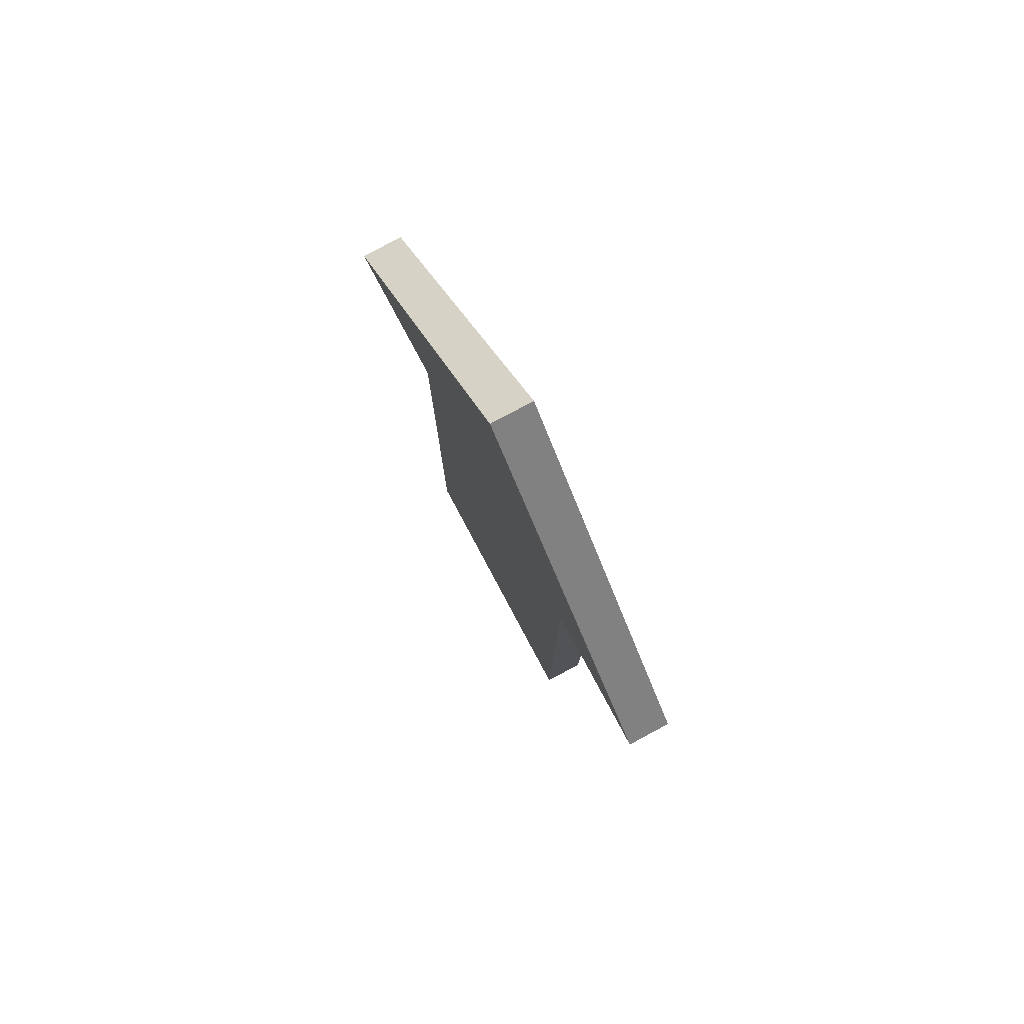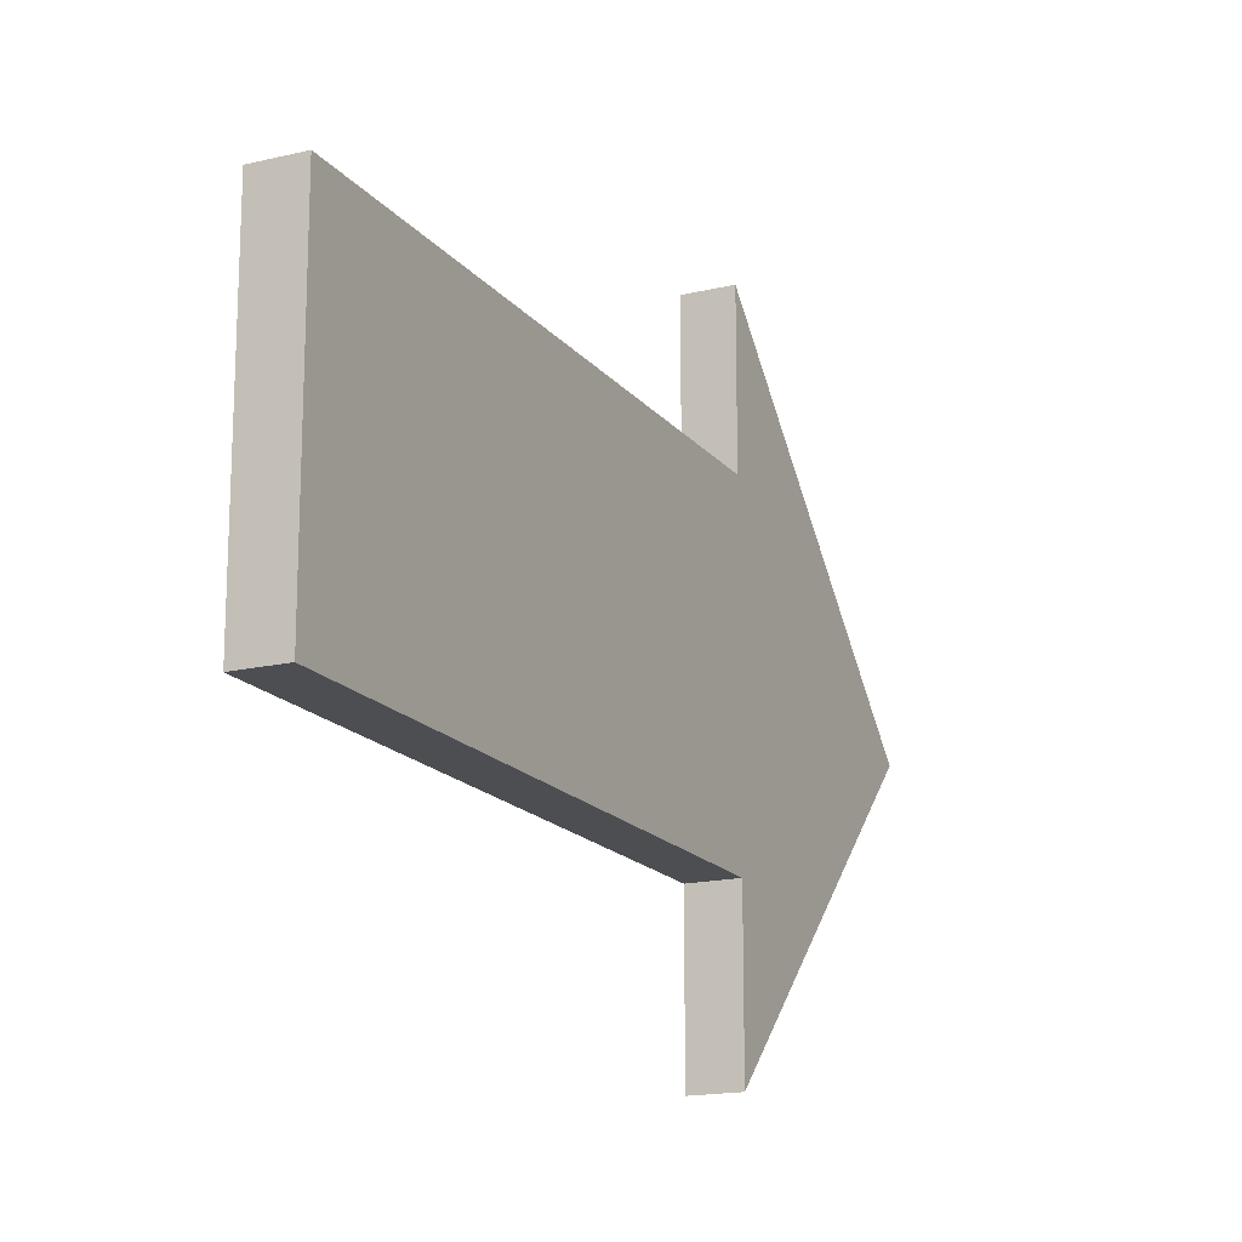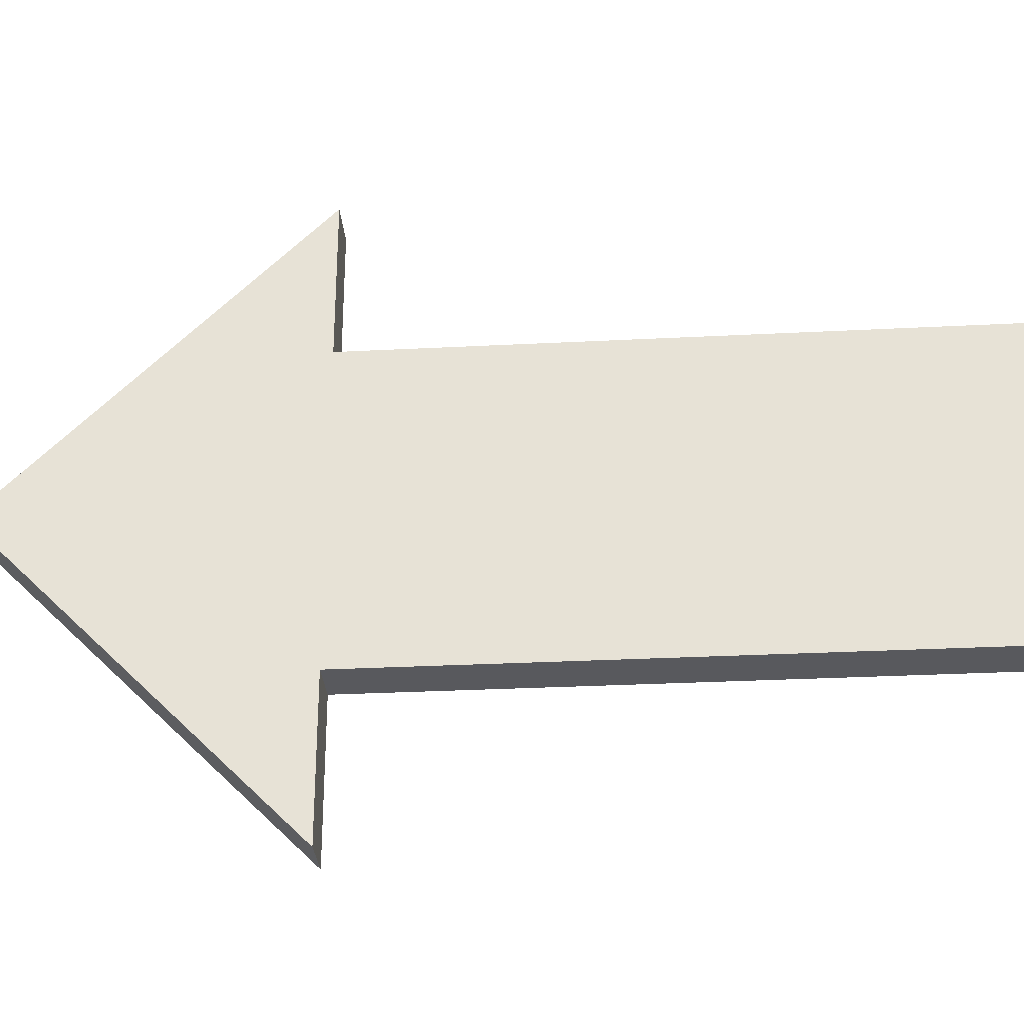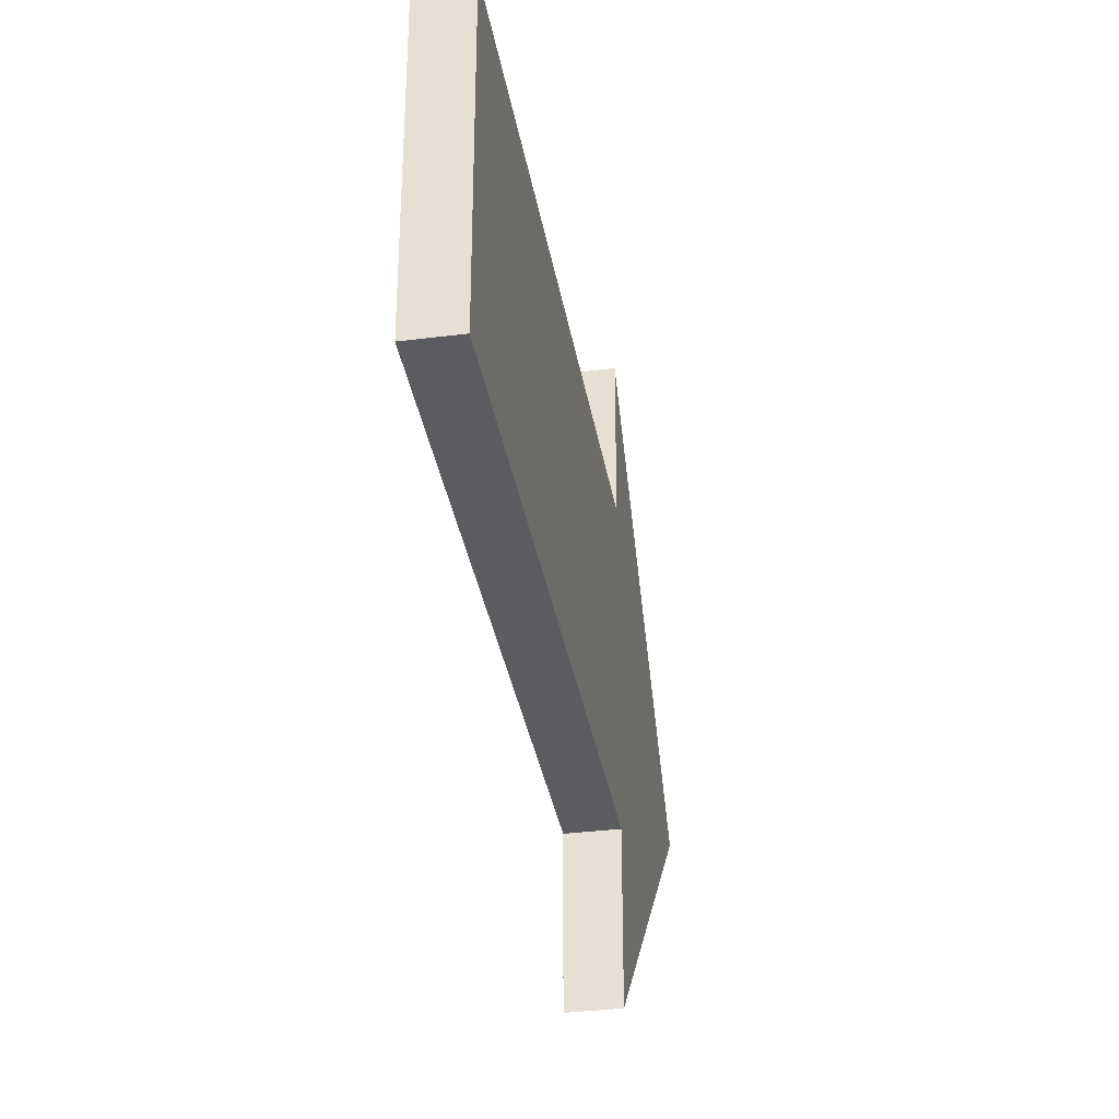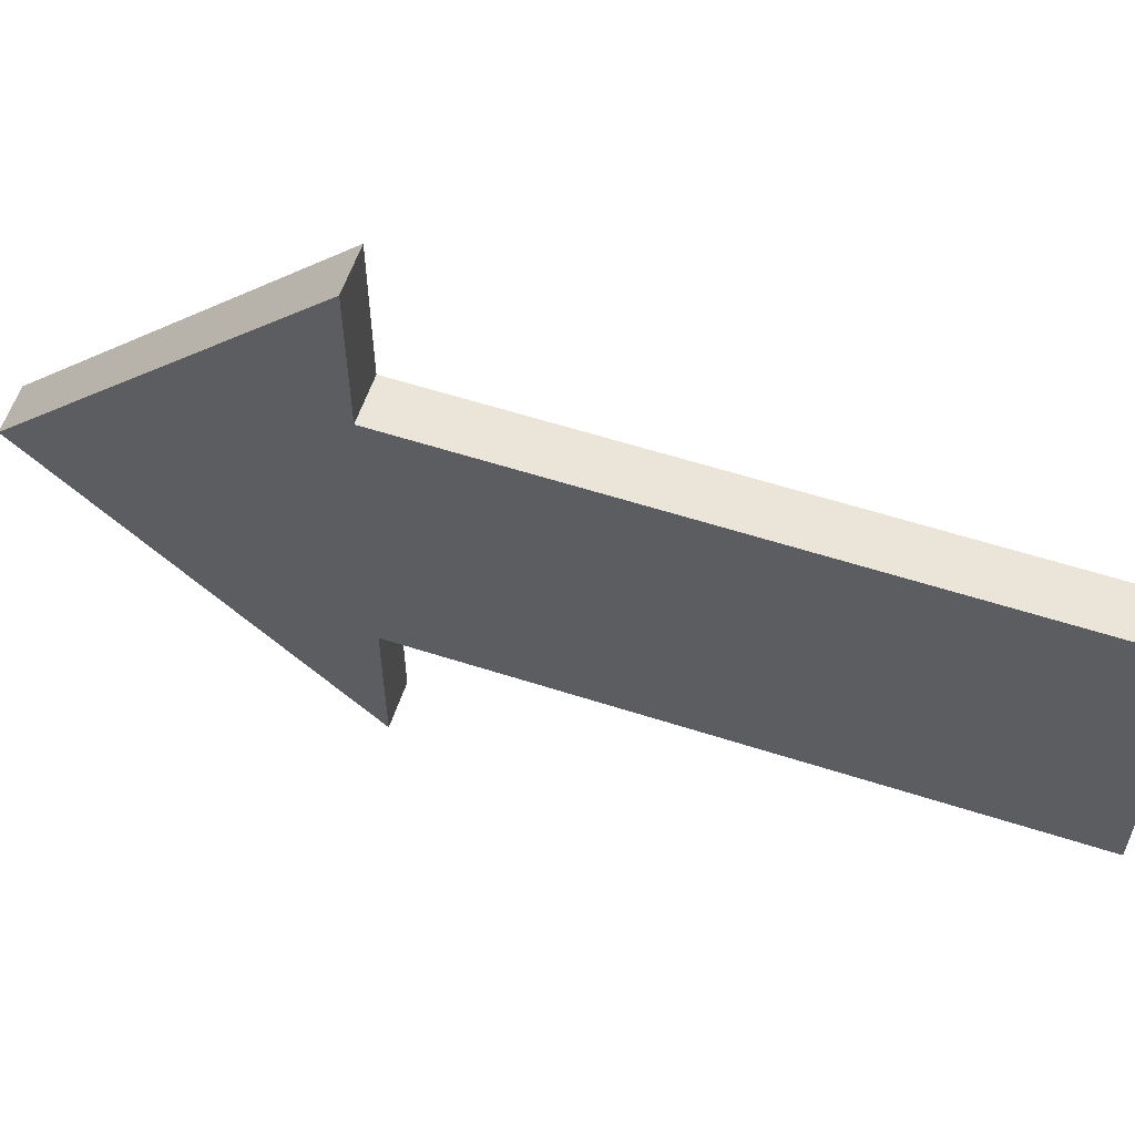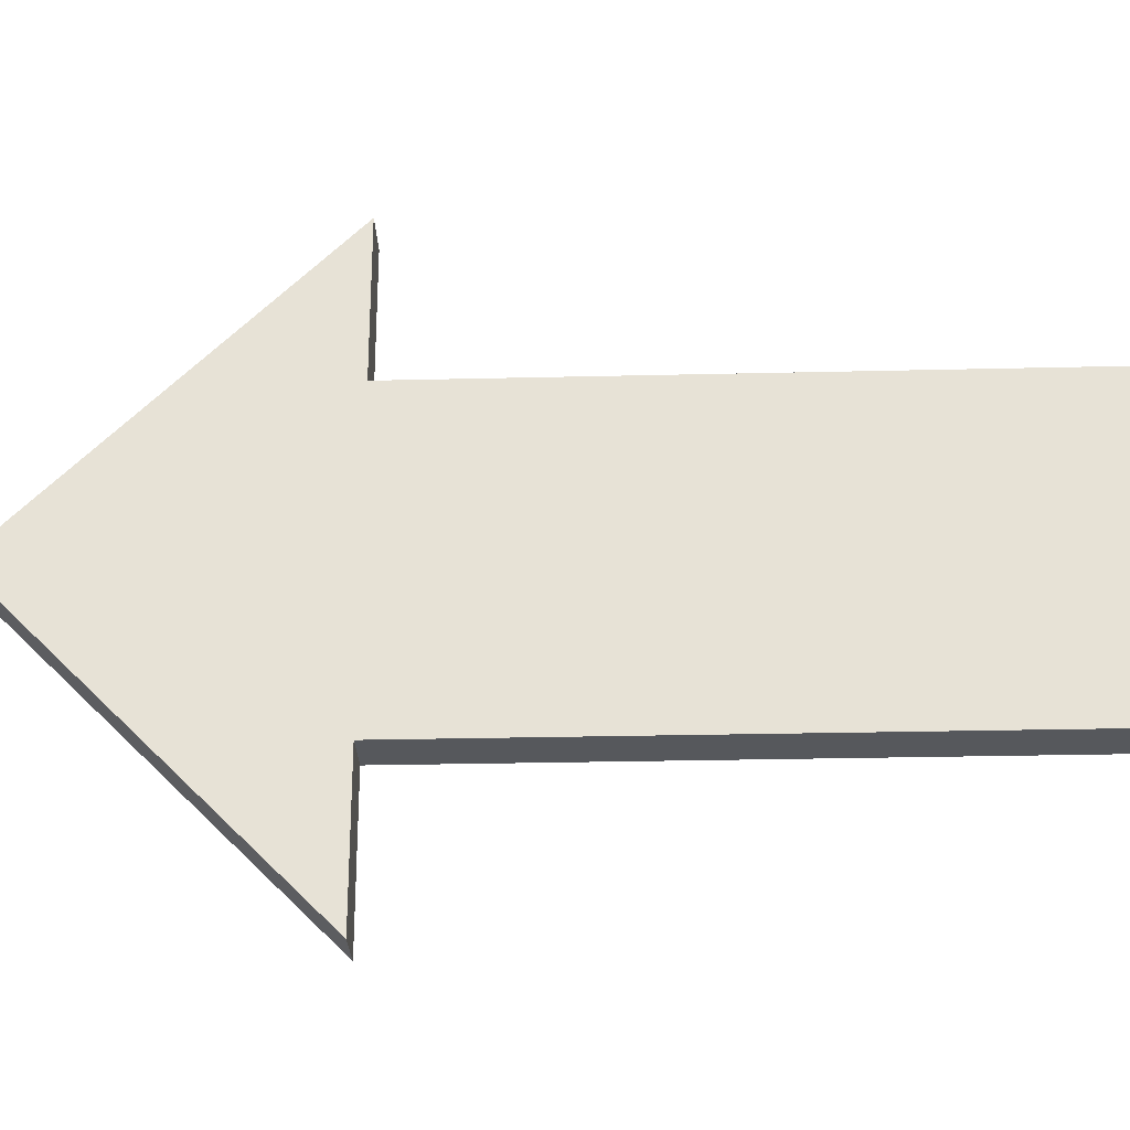
<metadata>
{"format":"obj","ext":"obj","renderer":"f3d","projection":"perspective","resolution":1024,"background":"white","views":[{"elev":78.5,"azim":-28.1,"up":"+Y"},{"elev":-17.0,"azim":25.6,"up":"+Z"},{"elev":-30.1,"azim":-85.7,"up":"+Z"},{"elev":-34.9,"azim":9.6,"up":"+Z"},{"elev":58.7,"azim":-71.6,"up":"+Z"},{"elev":-27.7,"azim":-87.9,"up":"+Z"}]}
</metadata>
<code>
g Body1
v 0 20 10
v 0 20 5
v 1.5 20 5
v 1.5 20 10
v 0 30 0
v 1.5 30 0
v 0 20 -10
v 1.5 20 -10
v 0 20 -5
v 1.5 20 -5
v 0 0 -5
v 1.5 0 -5
v 0 0 5
v 1.5 0 5
f 1 2 4
f 4 2 3
f 5 1 6
f 6 1 4
f 7 5 8
f 8 5 6
f 9 7 10
f 10 7 8
f 11 9 12
f 12 9 10
f 13 11 14
f 14 11 12
f 2 13 3
f 3 13 14
f 14 12 3
f 3 12 10
f 3 10 6
f 6 10 8
f 6 4 3
f 13 2 11
f 11 2 9
f 9 2 5
f 9 5 7
f 2 1 5

</code>
